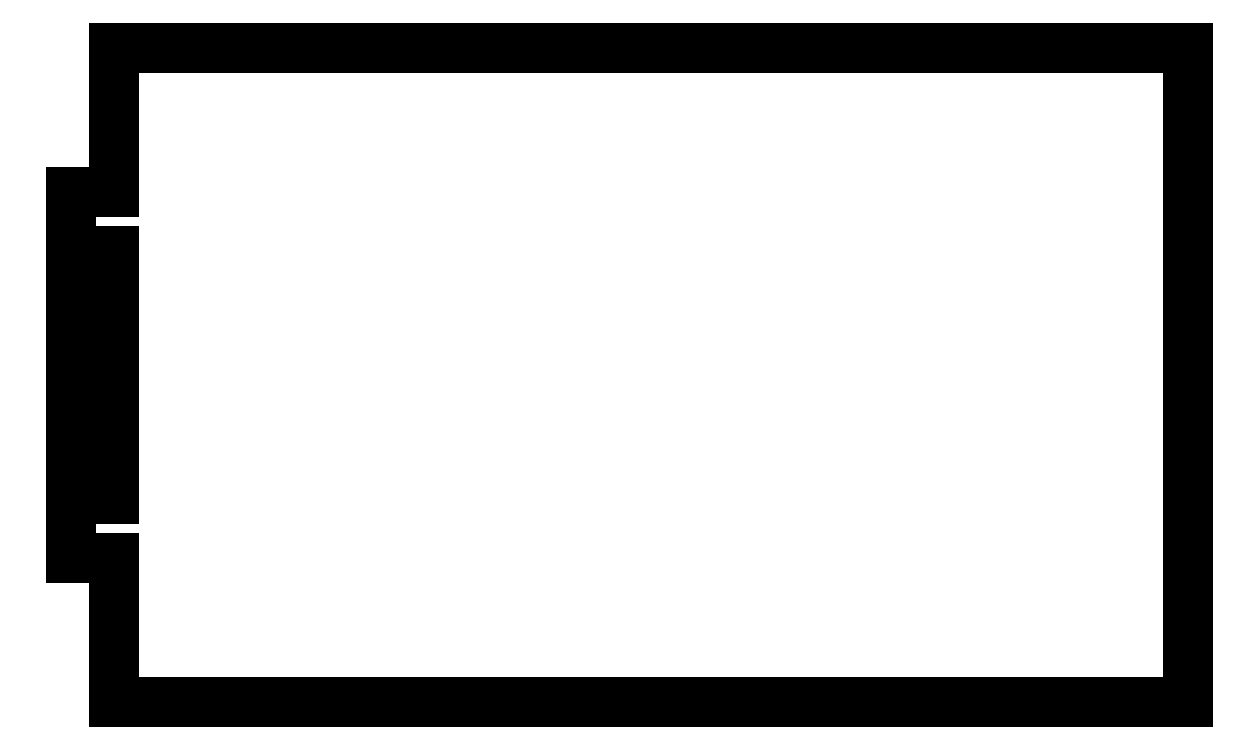
<metadata>
{"format":"dxf","ext":"dxf","renderer":"ezdxf+matplotlib","layout":"modelspace","background":"white","min_lineweight":24,"dpi":150}
</metadata>
<code>
0
SECTION
2
ENTITIES
0
LINE
8
0
10
0.00499
20
37.5
11
-123
21
37.5
0
LINE
8
0
10
-123
20
37.5
11
-123
21
21
0
LINE
8
0
10
-123
20
21
11
-128
21
21
0
LINE
8
0
10
-128
20
21
11
-128
21
-21
0
LINE
8
0
10
-128
20
-21
11
-123
21
-21
0
LINE
8
0
10
-123
20
-21
11
-123
21
-37.5
0
LINE
8
0
10
-123
20
-37.5
11
0.00499
21
-37.5
0
LINE
8
0
10
0.00499
20
-37.5
11
0.00499
21
37.5
0
LINE
8
0
10
-125.5
20
-14.25
11
-125.5
21
14.25
0
LINE
8
0
10
-125.5
20
14.25
11
-123
21
14.25
0
LINE
8
0
10
-123
20
14.25
11
-123
21
-14.25
0
LINE
8
0
10
-123
20
-14.25
11
-125.5
21
-14.25
0
ENDSEC
0
EOF

</code>
